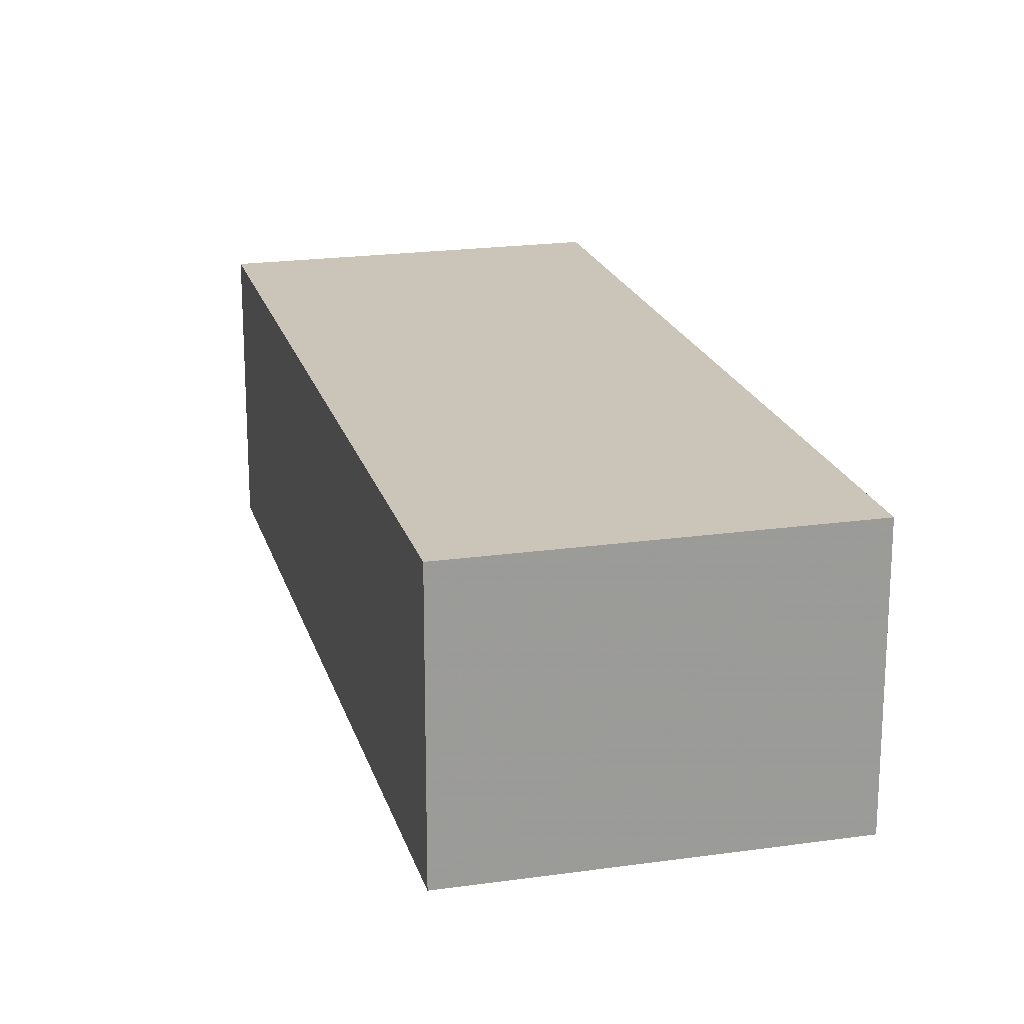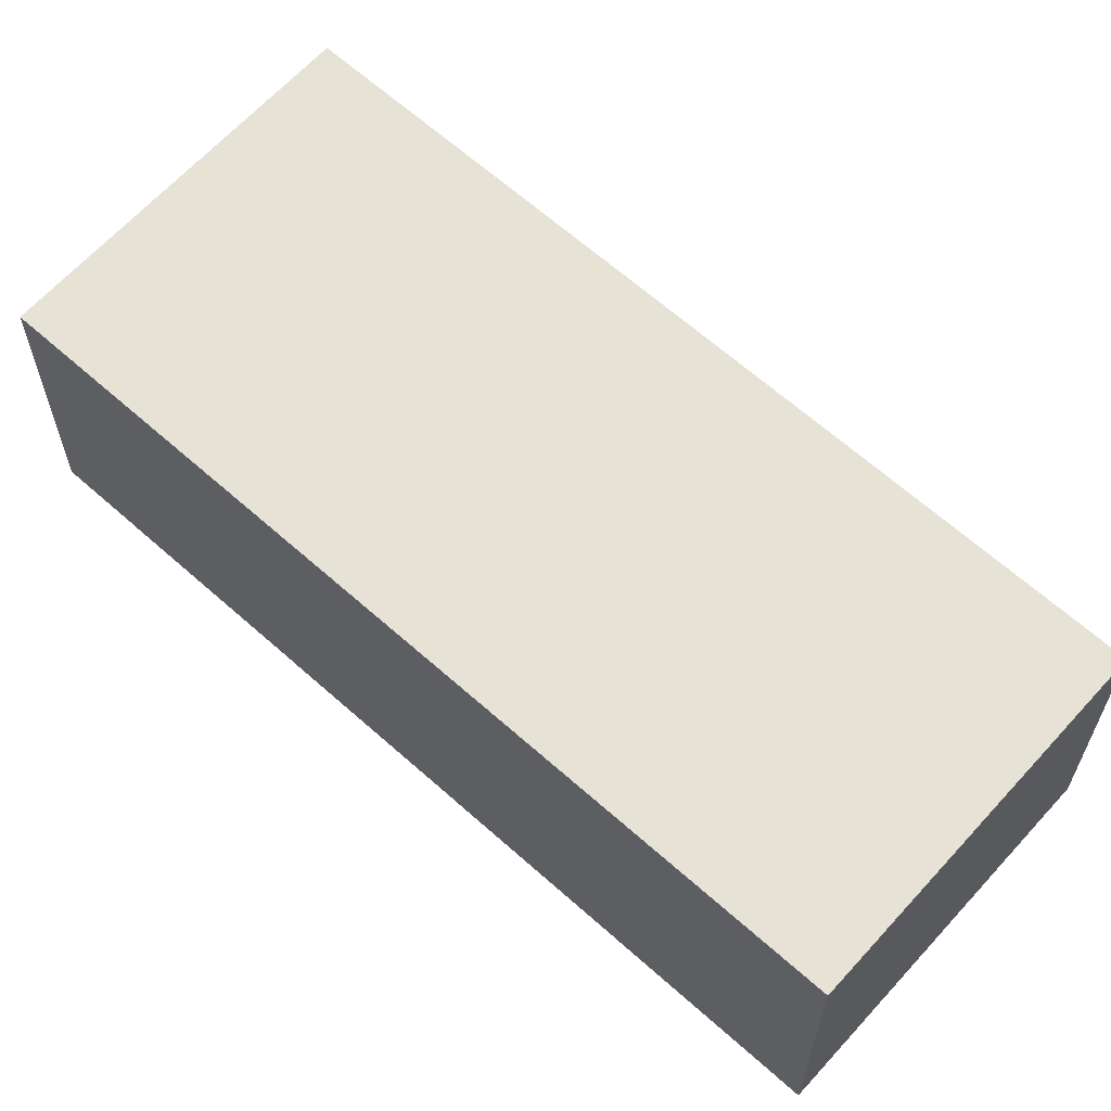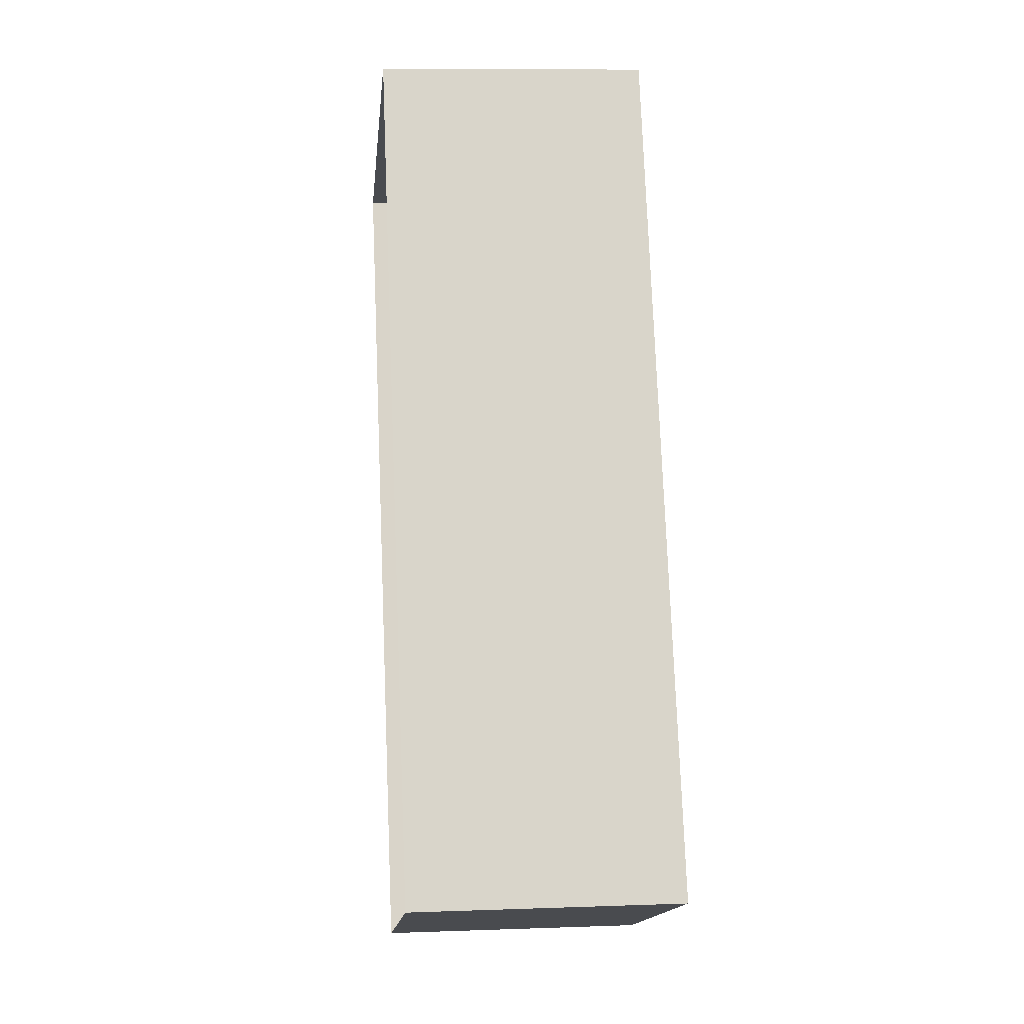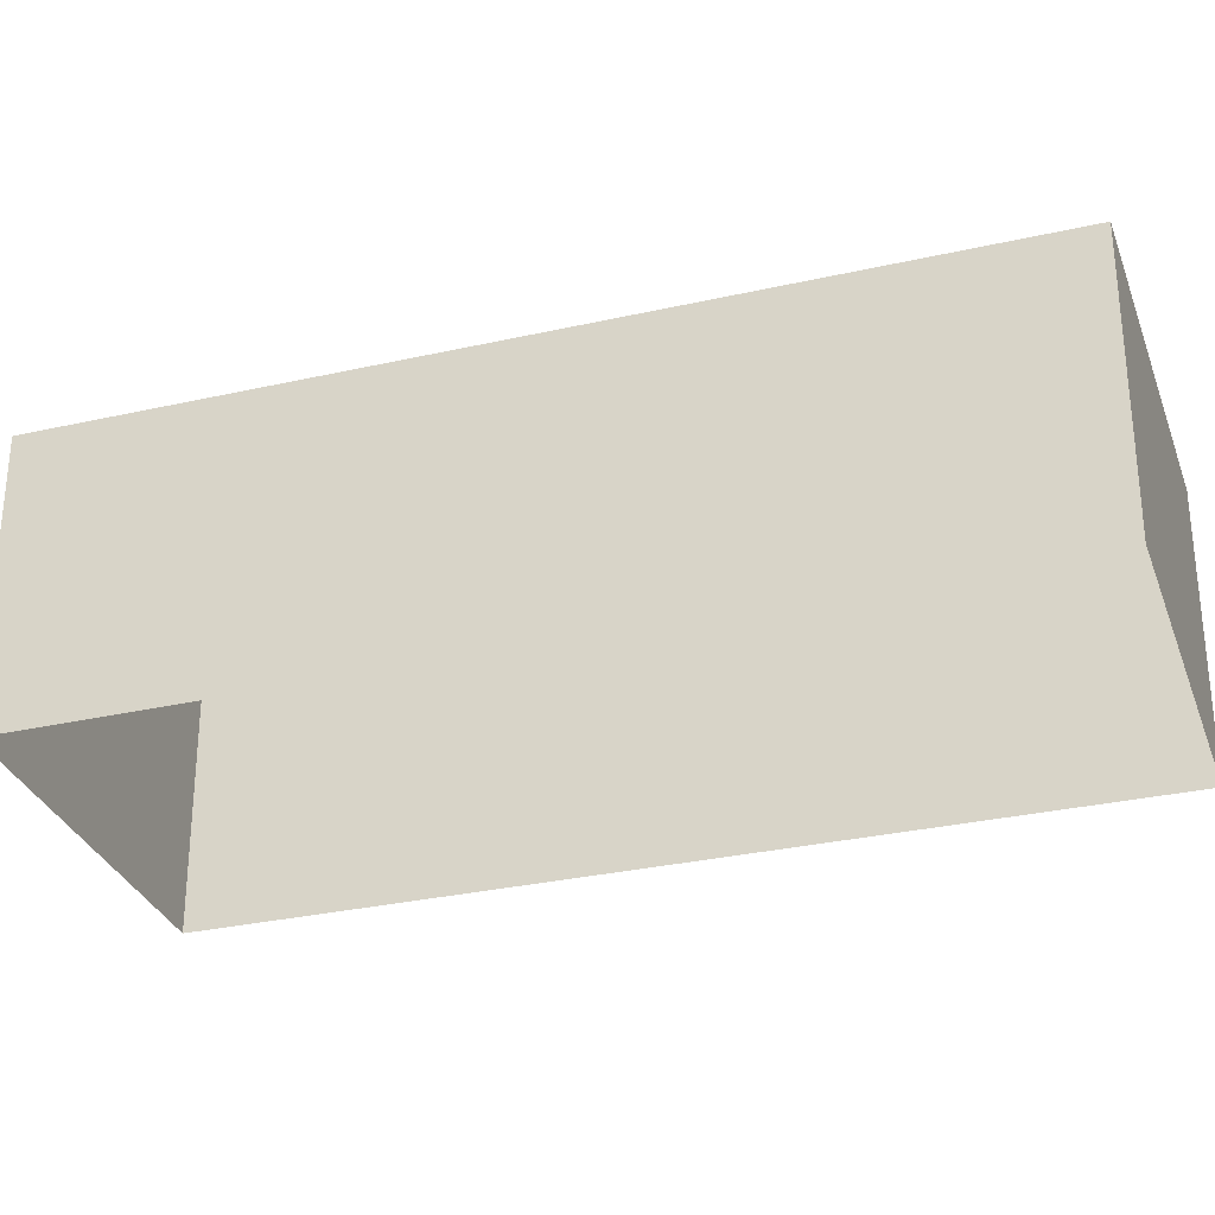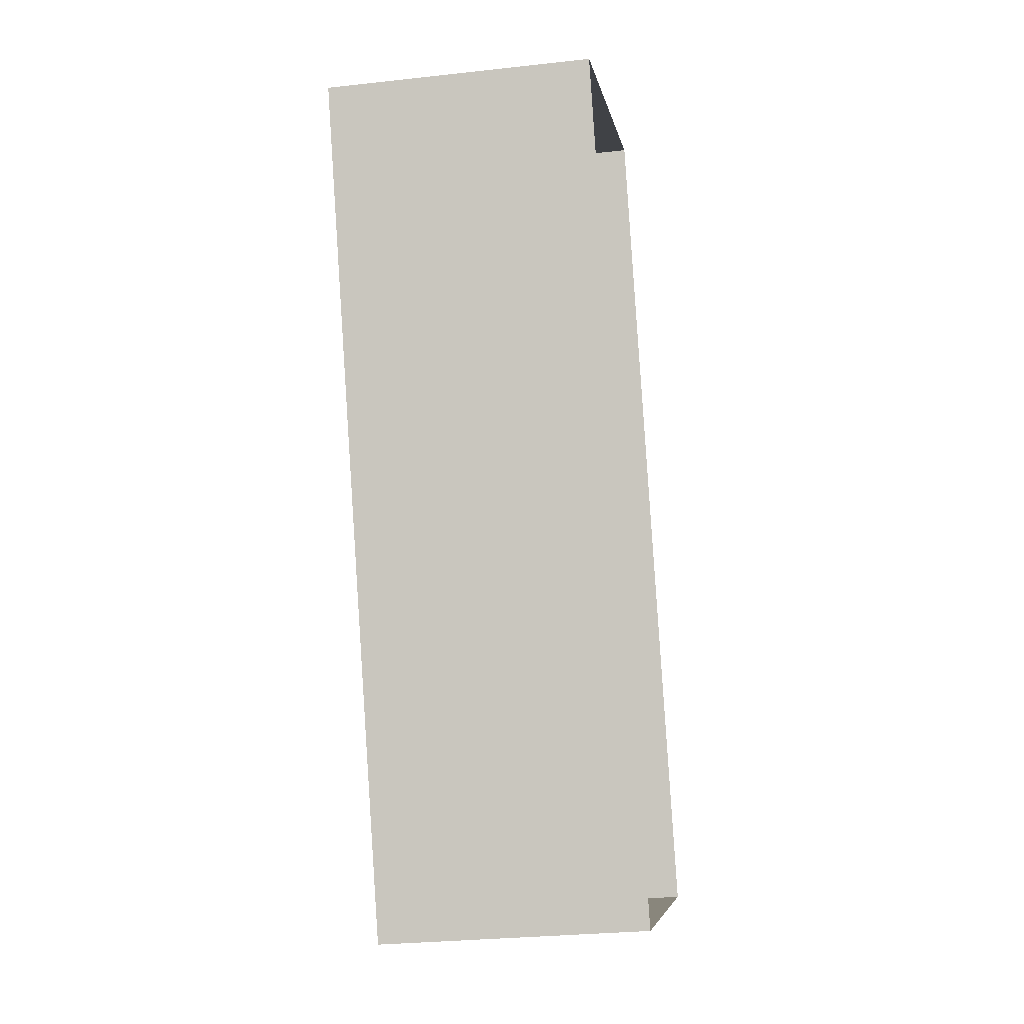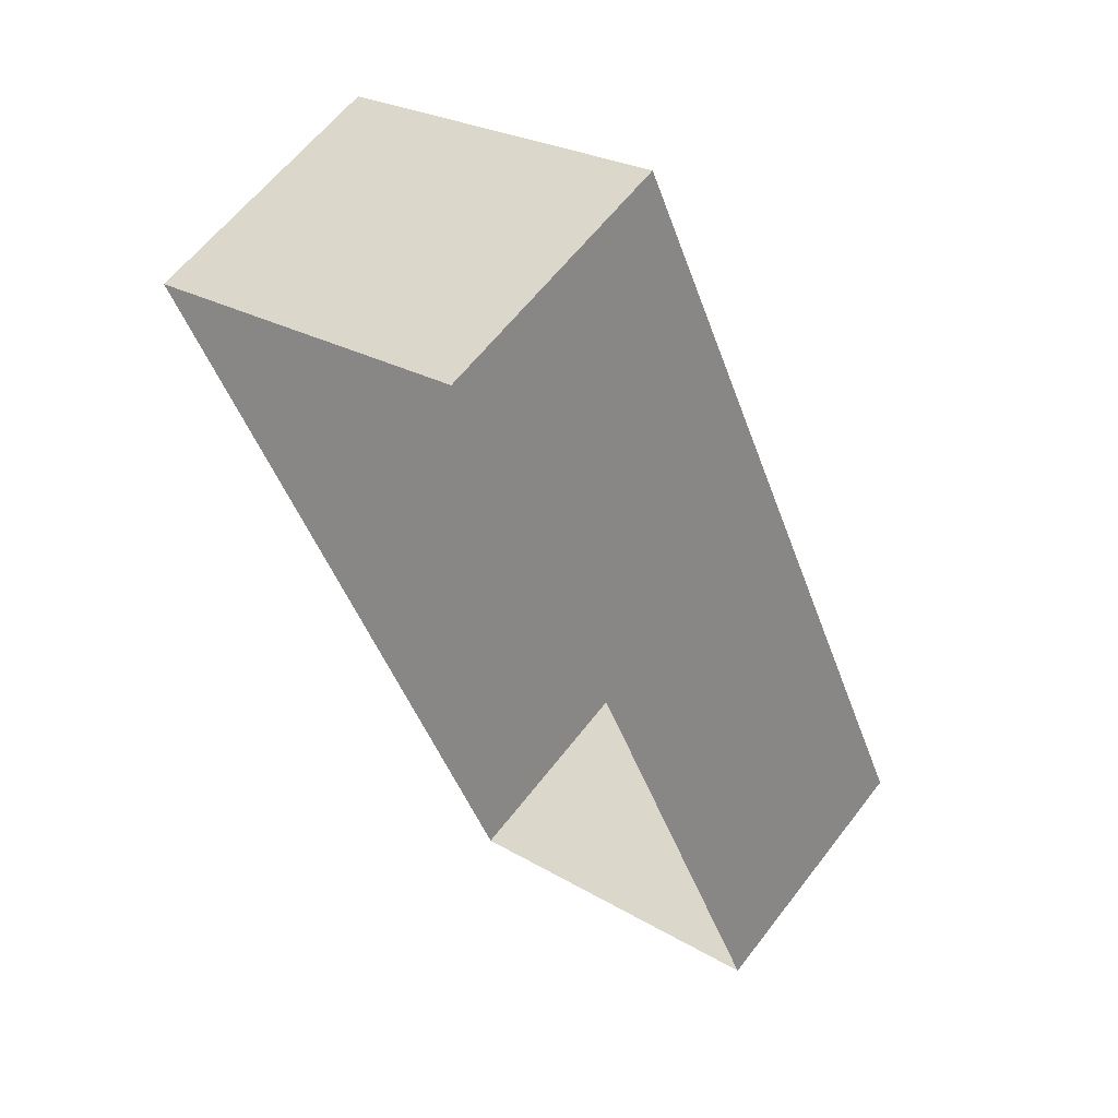
<metadata>
{"format":"obj","ext":"obj","renderer":"f3d","projection":"perspective","resolution":1024,"background":"white","views":[{"elev":20.5,"azim":142.0,"up":"+Z"},{"elev":63.3,"azim":-71.2,"up":"+Z"},{"elev":9.1,"azim":-95.7,"up":"+Y"},{"elev":-31.0,"azim":-95.5,"up":"+Z"},{"elev":-28.6,"azim":99.4,"up":"+Y"},{"elev":61.2,"azim":-142.5,"up":"+Y"}]}
</metadata>
<code>
v -3.138e+05 3.912e+04 10.69
v -3.138e+05 3.912e+04 10.69
v -3.138e+05 3.911e+04 10.69
v -3.138e+05 3.911e+04 10.69
v -3.138e+05 3.912e+04 12.4
v -3.138e+05 3.911e+04 12.4
v -3.138e+05 3.911e+04 12.4
v -3.138e+05 3.912e+04 12.4
f 1 2 3
f 4 1 3
f 5 6 7
f 8 5 7
f 5 2 1
f 5 8 2
f 8 3 2
f 8 7 3
f 5 1 4
f 6 5 4
f 6 4 3
f 7 6 3

</code>
